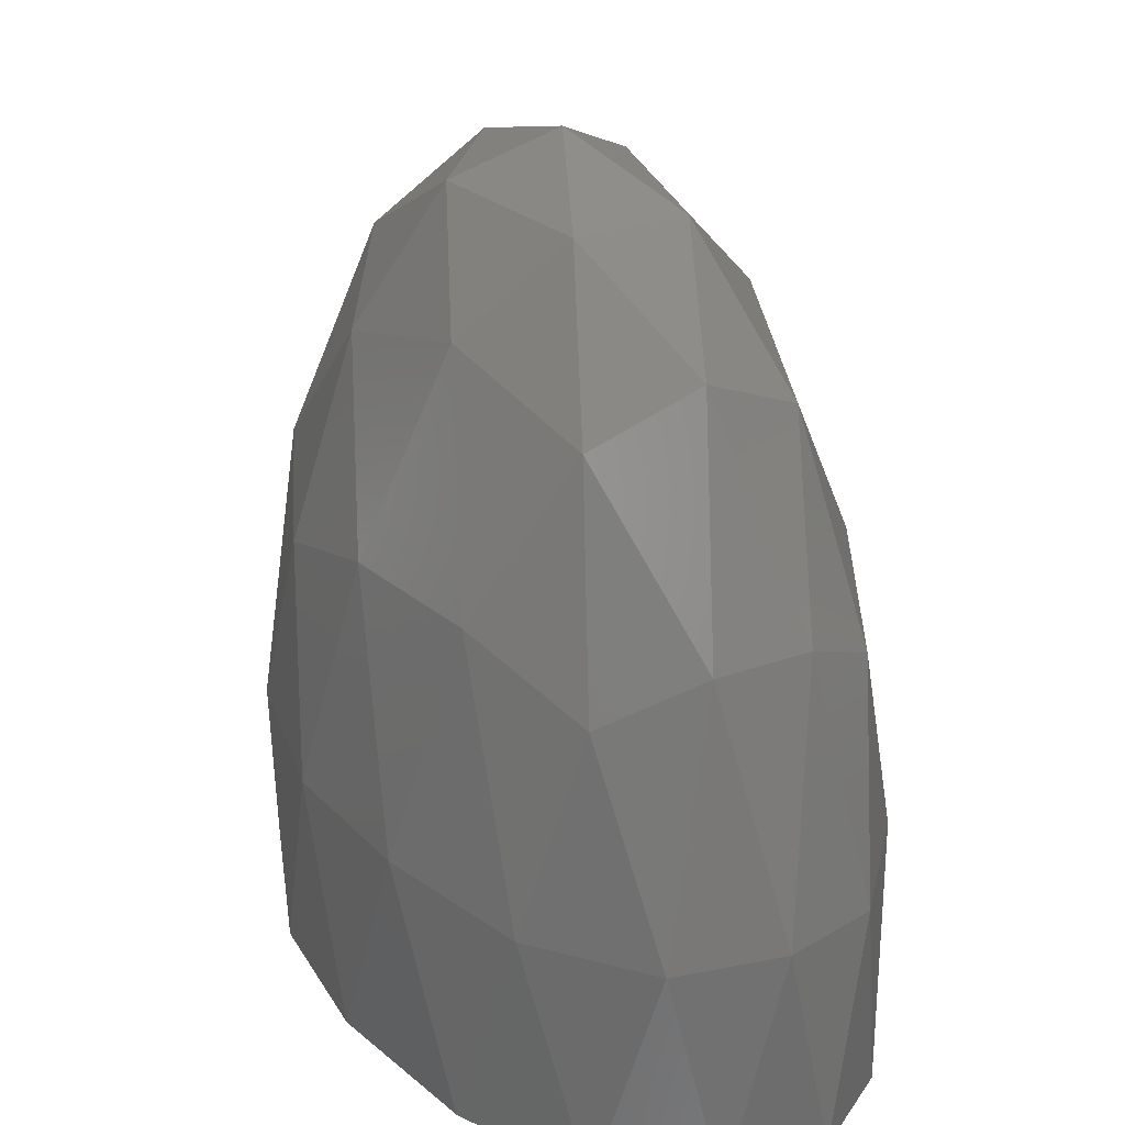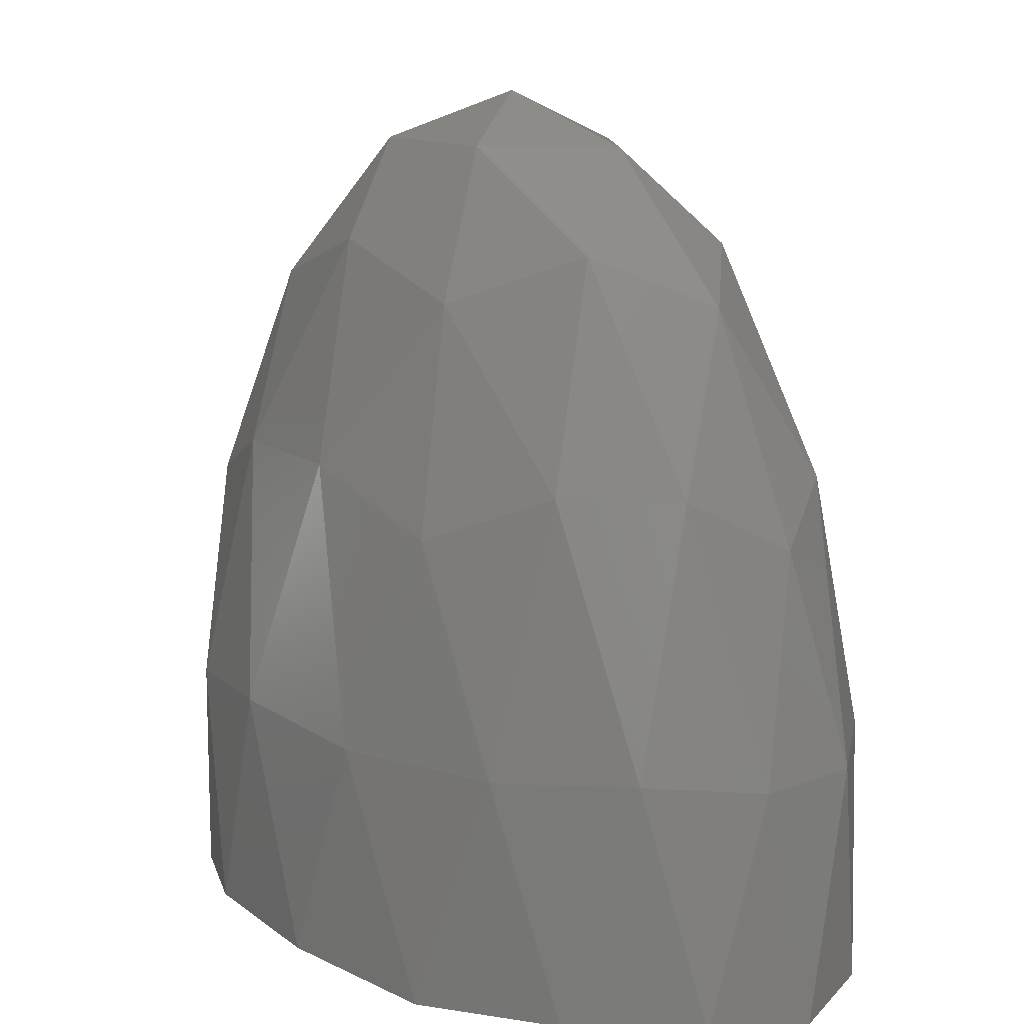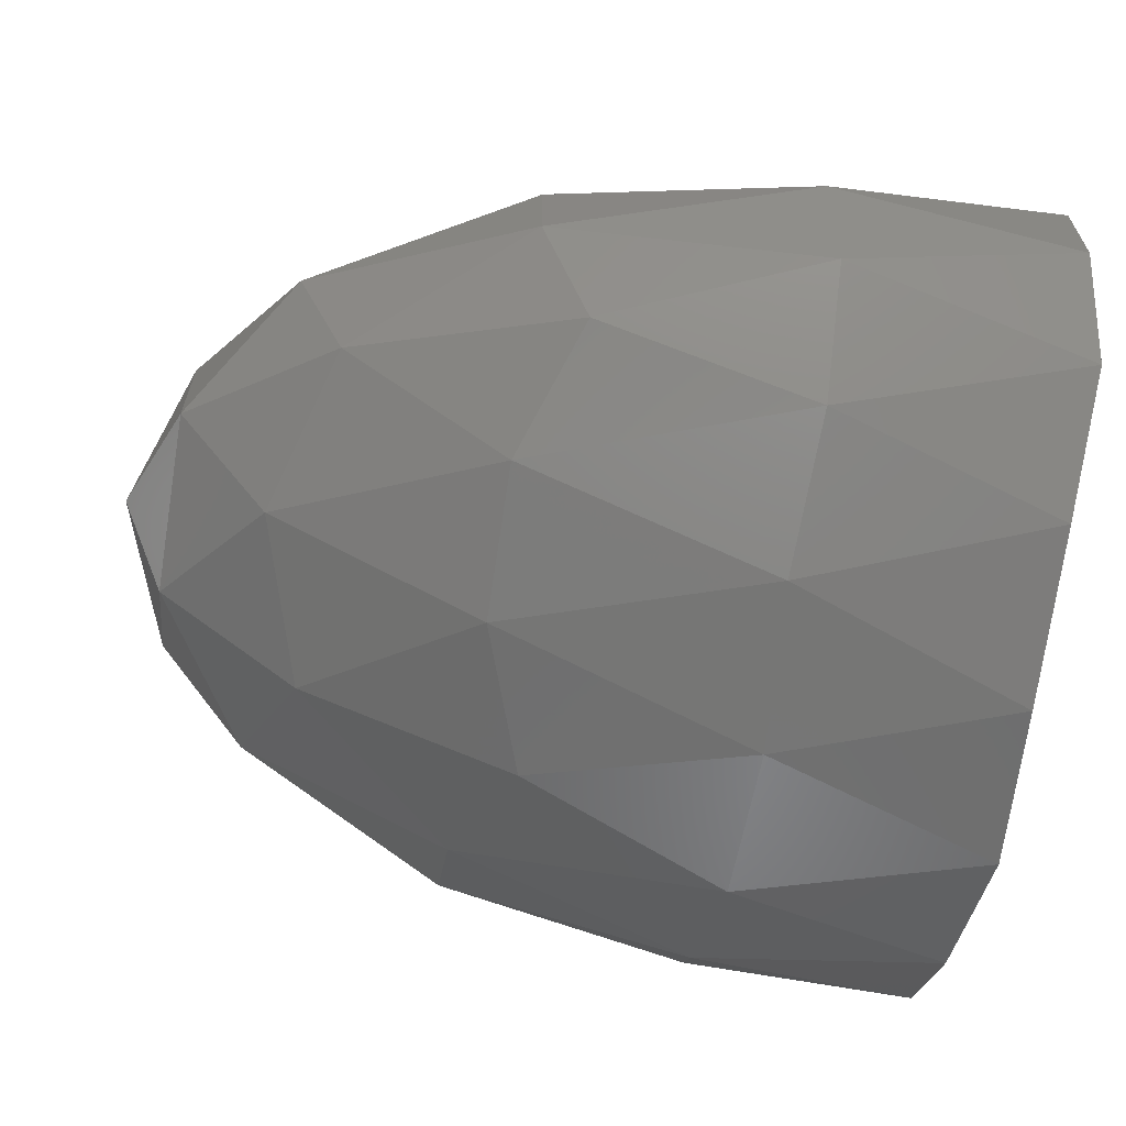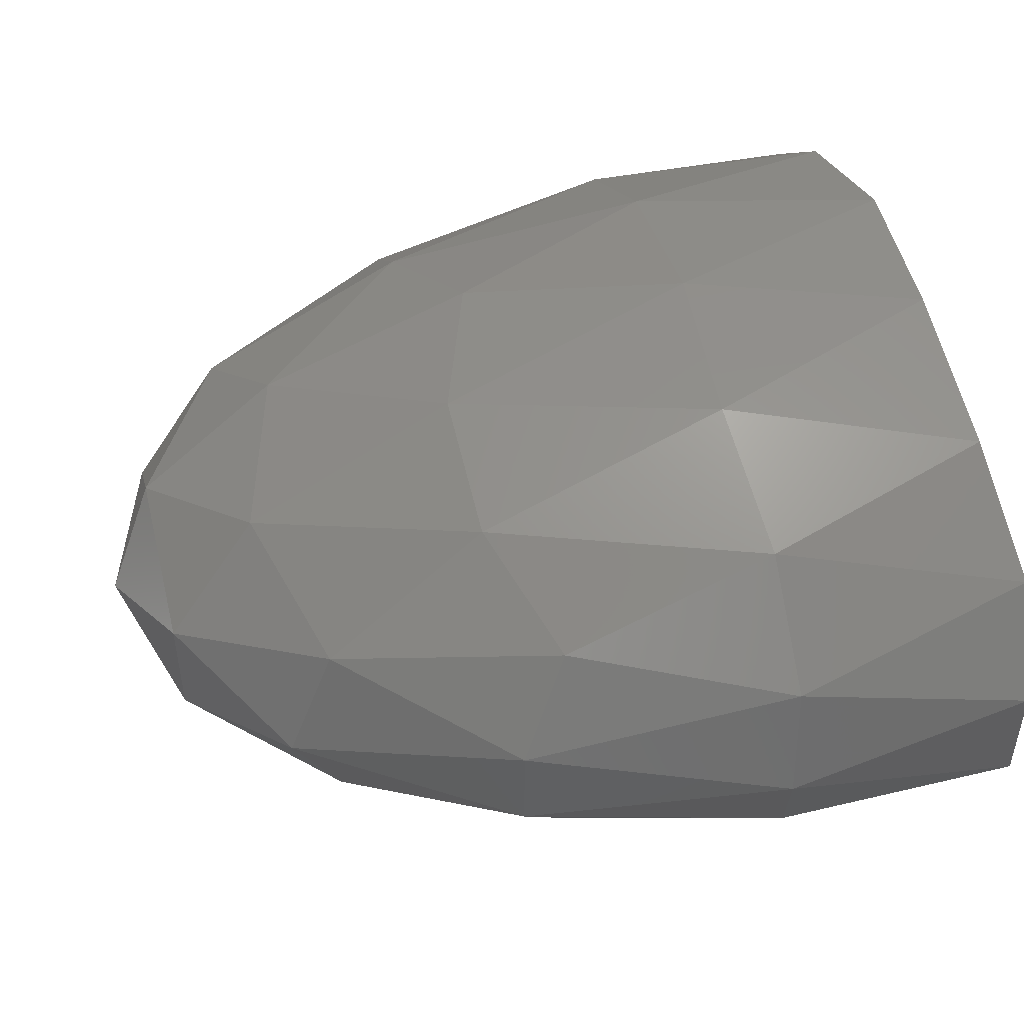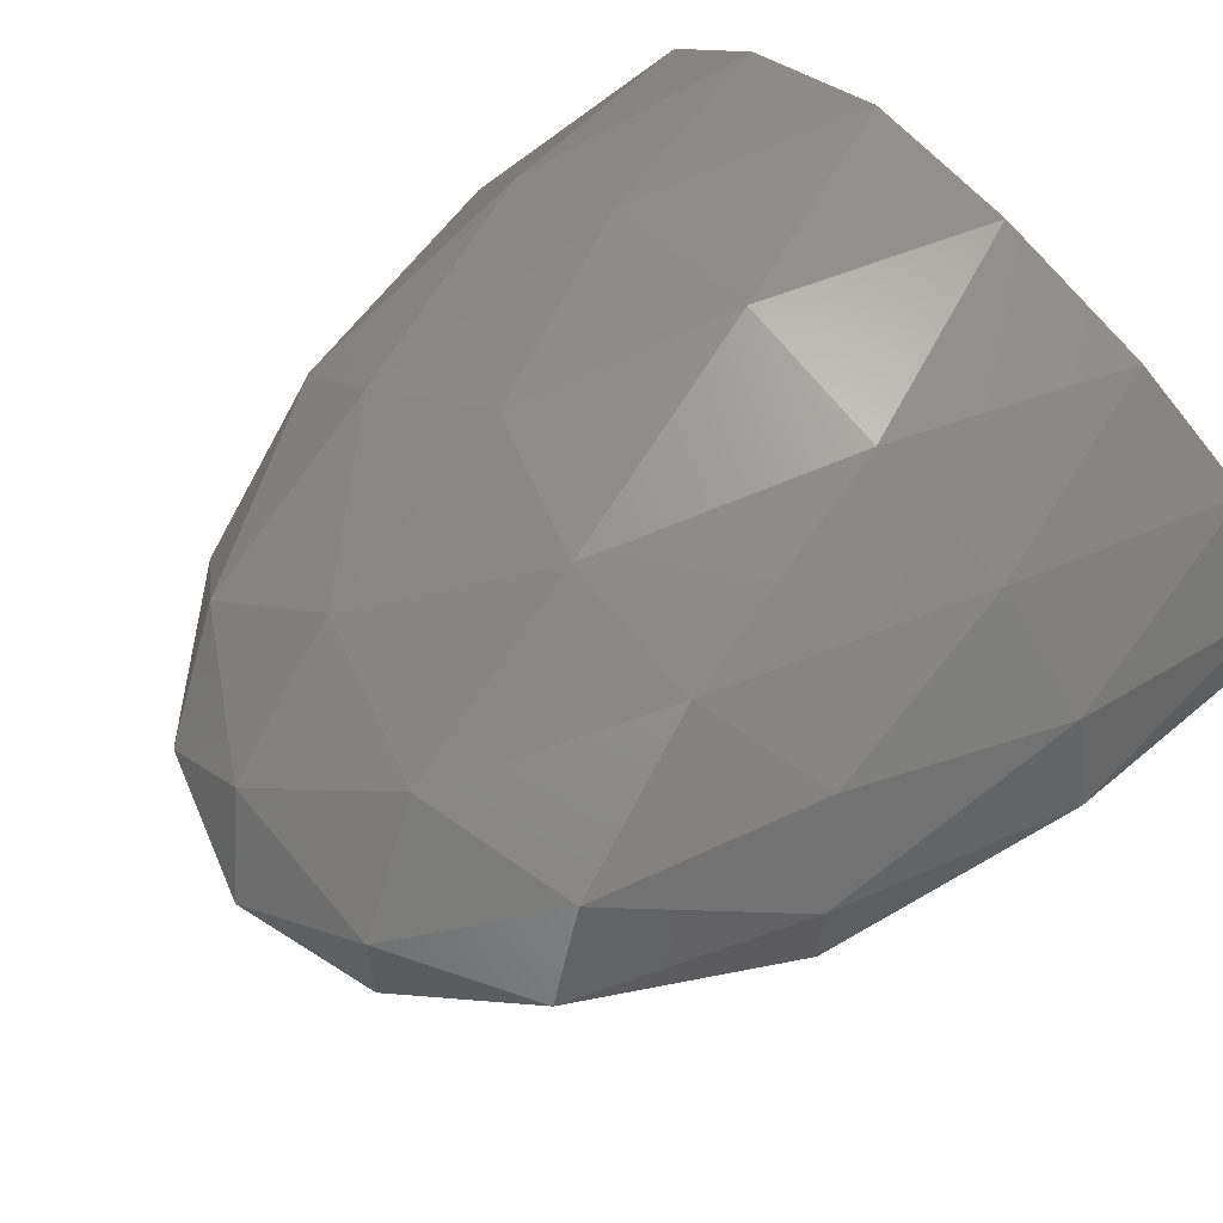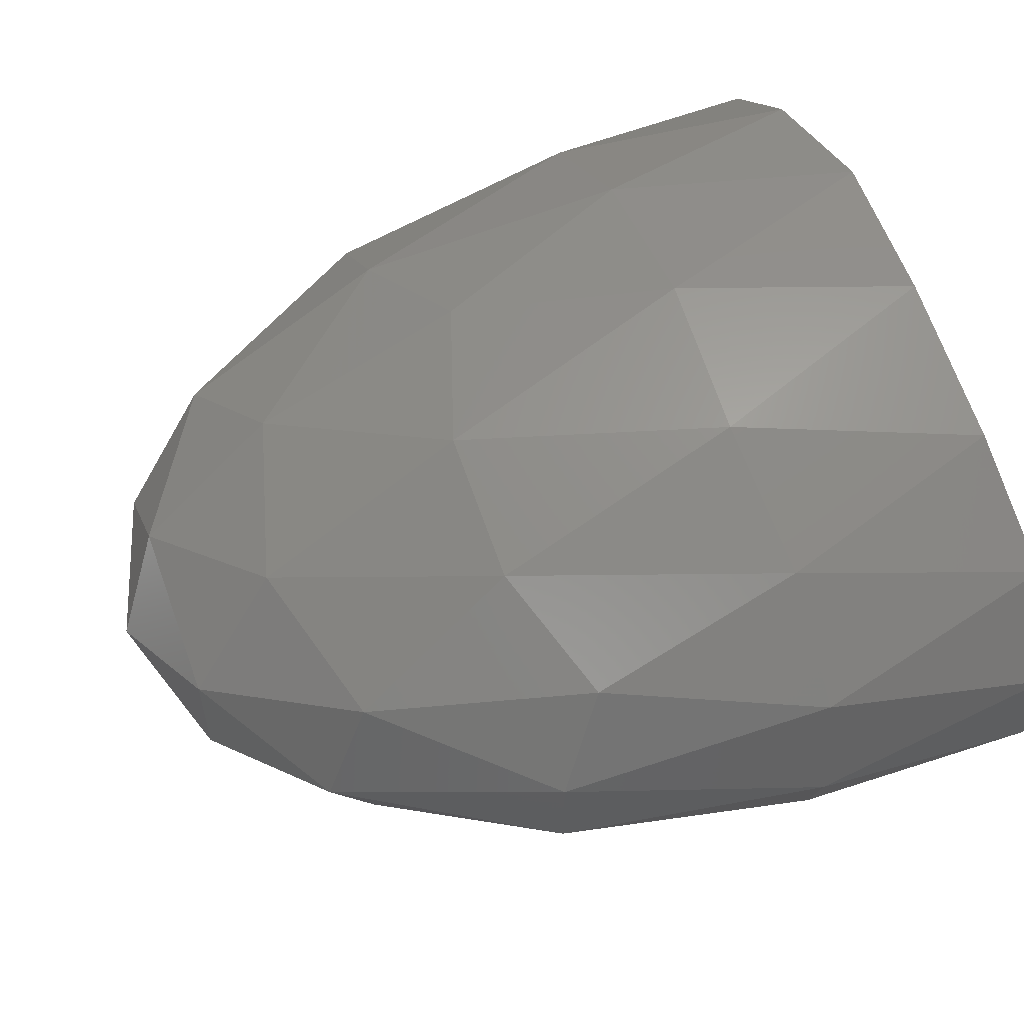
<metadata>
{"format":"stl","ext":"stl","renderer":"f3d","projection":"perspective","resolution":1024,"background":"white","views":[{"elev":28.8,"azim":-118.0,"up":"+Y"},{"elev":12.3,"azim":47.4,"up":"+Y"},{"elev":-64.6,"azim":-98.9,"up":"+Z"},{"elev":48.7,"azim":-103.9,"up":"+Z"},{"elev":61.5,"azim":-131.5,"up":"+Z"},{"elev":57.3,"azim":-110.2,"up":"+Z"}]}
</metadata>
<code>
# stl→obj: 61 verts, 118 faces
v -0.001964 -0.7109 0.5617
v -0.02135 -0.7109 0.5578
v -0.02135 -0.7109 0.5452
v -0.001964 -0.7109 0.5413
v 0.01002 -0.7109 0.5515
v -0.01246 -0.6772 0.5538
v -0.007322 -0.6751 0.5515
v -0.01246 -0.6772 0.5492
v -0.01775 -0.6811 0.5515
v -0.0169 -0.6831 0.5558
v -0.01055 -0.6811 0.5576
v -0.005361 -0.6772 0.5552
v 0.001115 -0.6811 0.5553
v -0.000975 -0.6772 0.5515
v -0.005361 -0.6772 0.5478
v 0.001115 -0.6811 0.5477
v -0.01055 -0.6811 0.5454
v 0.004517 -0.6831 0.5515
v -0.0243 -0.7105 0.5492
v -0.0243 -0.7105 0.5538
v -0.02466 -0.7005 0.5515
v 0.006479 -0.6899 0.5552
v 0.008415 -0.692 0.5515
v 0.008603 -0.7105 0.5558
v 0.006705 -0.7005 0.5578
v 0.004217 -0.7105 0.5596
v -0.02204 -0.6899 0.5535
v -0.02204 -0.6899 0.5495
v -0.02005 -0.692 0.5572
v -0.0169 -0.6831 0.5472
v -0.02005 -0.692 0.5458
v 0.006479 -0.6899 0.5478
v 0.002683 -0.6899 0.5445
v 0.006705 -0.7005 0.5452
v 0.009652 -0.7009 0.5492
v 0.008603 -0.7105 0.5472
v 0.009652 -0.7009 0.5538
v 0.004217 -0.7105 0.5435
v -0.01494 -0.6899 0.5435
v -0.02325 -0.7009 0.5472
v -0.02325 -0.7009 0.5558
v -0.003664 -0.6831 0.5445
v -0.002459 -0.692 0.5422
v -0.003664 -0.6831 0.5585
v -0.008799 -0.6899 0.5608
v -0.002459 -0.692 0.5608
v -0.01612 -0.7105 0.5422
v -0.01268 -0.7005 0.5413
v -0.009019 -0.7105 0.5408
v 0.002683 -0.6899 0.5585
v -0.01494 -0.6899 0.5596
v -0.01268 -0.7005 0.5617
v -0.01612 -0.7105 0.5608
v -0.009019 -0.7105 0.5622
v -0.01886 -0.7009 0.5435
v -0.01886 -0.7009 0.5596
v -0.008799 -0.6899 0.5422
v 0.001471 -0.7009 0.5608
v 0.001471 -0.7009 0.5422
v -0.005625 -0.7009 0.5408
v -0.005625 -0.7009 0.5622
f 1 2 3
f 1 3 4
f 1 4 5
f 6 7 8
f 6 8 9
f 6 9 10
f 6 10 11
f 12 7 6
f 12 6 11
f 12 13 14
f 12 14 7
f 15 7 14
f 15 14 16
f 15 17 8
f 15 8 7
f 18 16 14
f 18 14 13
f 19 20 21
f 22 23 18
f 22 18 13
f 24 25 26
f 27 9 28
f 27 28 21
f 27 29 10
f 27 10 9
f 30 9 8
f 30 8 17
f 30 31 28
f 30 28 9
f 32 33 16
f 32 16 18
f 32 18 23
f 32 34 33
f 35 5 36
f 35 36 34
f 35 34 32
f 35 32 23
f 37 23 22
f 37 22 25
f 37 25 24
f 37 24 5
f 37 5 35
f 37 35 23
f 2 20 19
f 2 19 3
f 38 34 36
f 38 36 5
f 38 5 4
f 39 31 30
f 39 30 17
f 40 3 19
f 40 19 21
f 40 21 28
f 40 28 31
f 41 20 2
f 41 29 27
f 41 27 21
f 41 21 20
f 42 16 33
f 42 33 43
f 42 17 15
f 42 15 16
f 44 12 11
f 44 11 45
f 44 45 46
f 44 13 12
f 47 48 49
f 47 49 4
f 47 4 3
f 50 25 22
f 50 22 13
f 50 13 44
f 50 44 46
f 51 11 10
f 51 10 29
f 51 45 11
f 52 45 51
f 52 53 54
f 1 54 53
f 1 53 2
f 1 5 24
f 1 24 26
f 55 31 39
f 55 39 48
f 55 48 47
f 55 47 3
f 55 3 40
f 55 40 31
f 56 29 41
f 56 41 2
f 56 2 53
f 56 53 52
f 56 52 51
f 56 51 29
f 57 48 39
f 57 39 17
f 57 17 42
f 57 42 43
f 58 25 50
f 58 50 46
f 58 1 26
f 58 26 25
f 59 34 38
f 59 38 4
f 59 43 33
f 59 33 34
f 60 48 57
f 60 57 43
f 60 43 59
f 60 59 4
f 60 4 49
f 60 49 48
f 61 46 45
f 61 45 52
f 61 52 54
f 61 54 1
f 61 1 58
f 61 58 46

</code>
